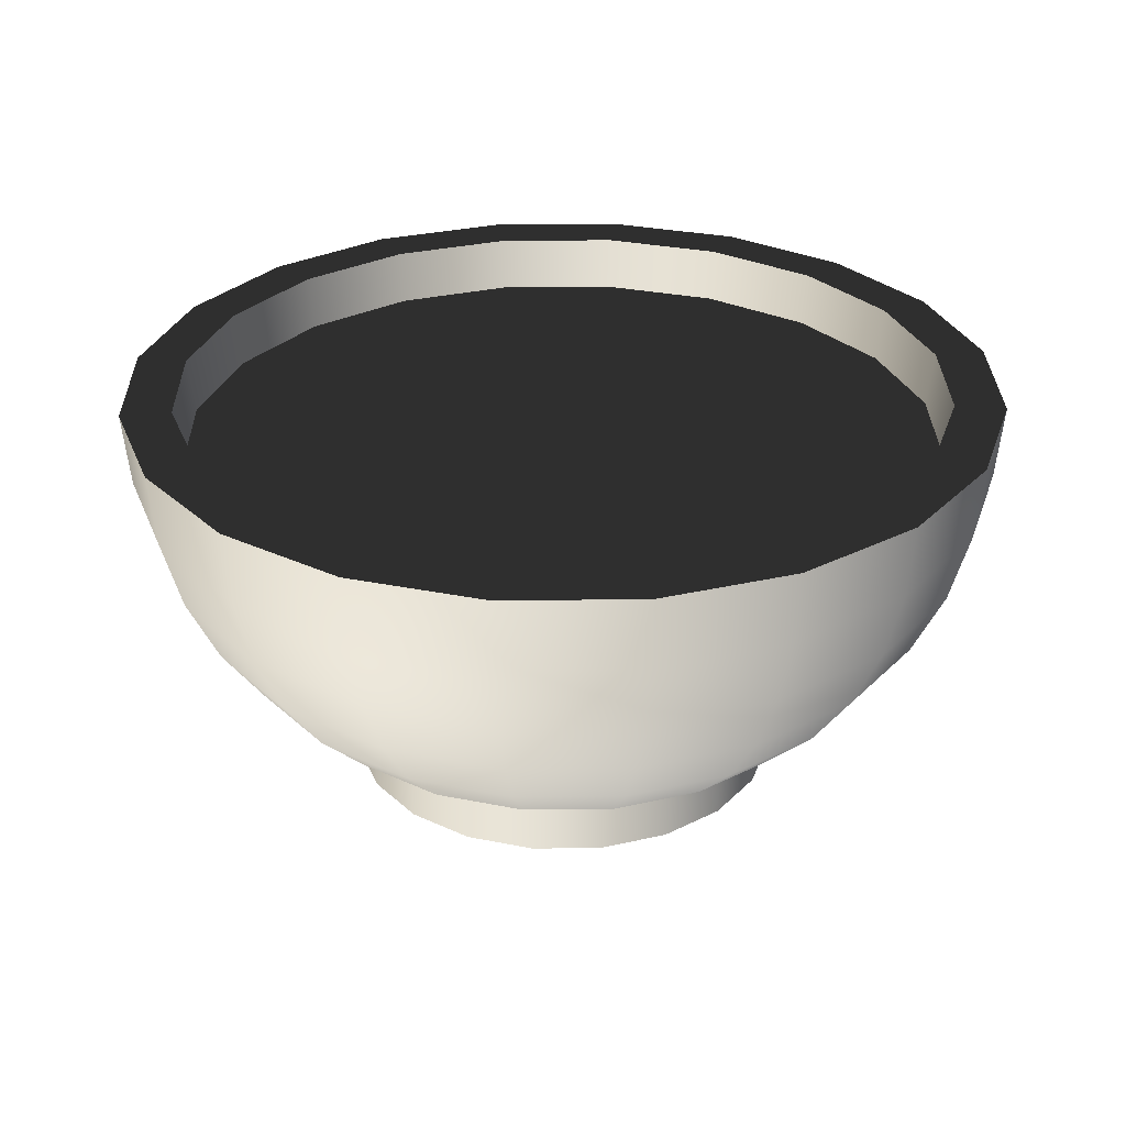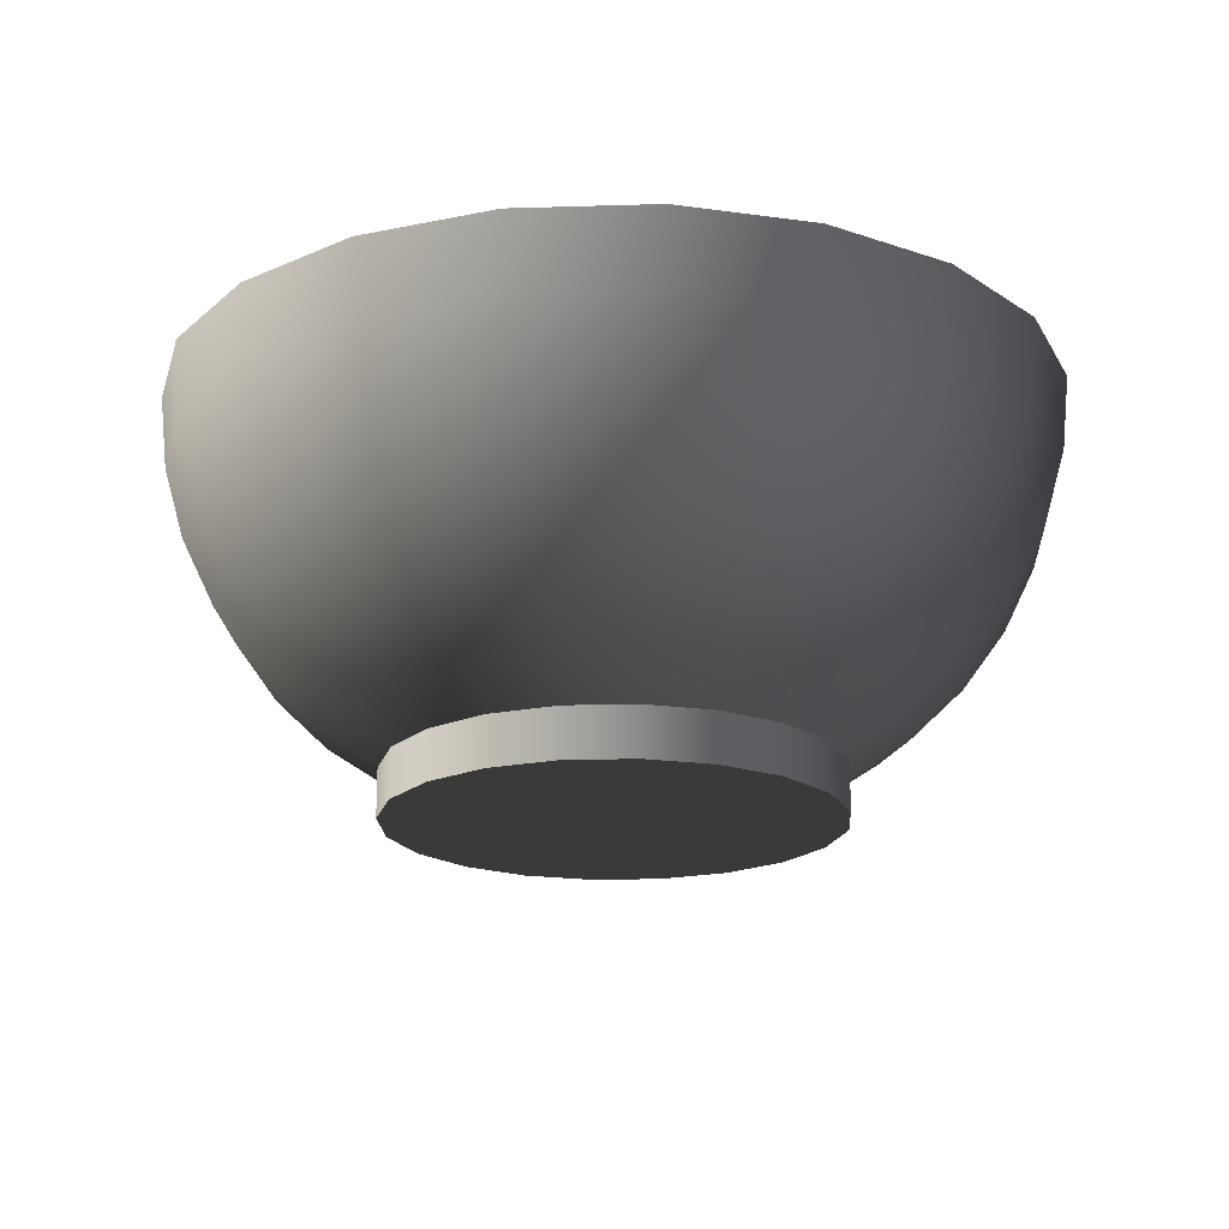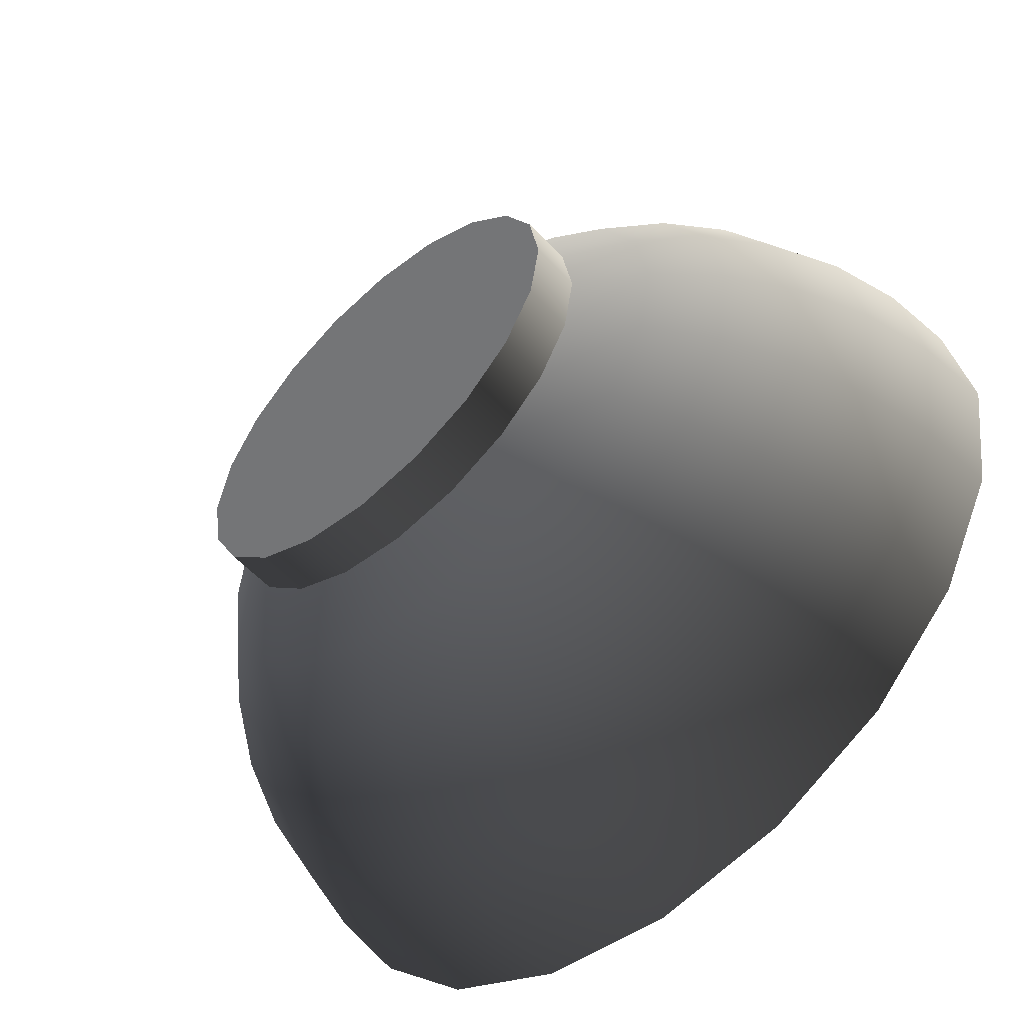
<metadata>
{"format":"obj","ext":"obj","renderer":"f3d","projection":"perspective","resolution":1024,"background":"white","views":[{"elev":29.2,"azim":43.9,"up":"+Z"},{"elev":-19.2,"azim":120.3,"up":"+Z"},{"elev":-56.5,"azim":-137.9,"up":"+Y"}]}
</metadata>
<code>
v 0 -0.07195 0.03829
v -0.02182 -0.06715 0.02825
v -0.02223 -0.06843 0.03829
v 0 -0.0706 0.02825
v -0.0415 -0.05712 0.02825
v -0.02515 -0.0774 0.03829
v 0.02223 -0.06843 0.03829
v -0.04229 -0.05821 0.03829
v -0.04783 -0.06584 0.03829
v 0.02515 -0.0774 0.03829
v 0.02182 -0.06715 0.02825
v -0.05712 -0.0415 0.02825
v -0.04704 -0.06475 0.02462
v 0 -0.08138 0.03829
v 0.0415 -0.05712 0.02825
v 0.04783 -0.06584 0.03829
v -0.05821 -0.04229 0.03829
v -0.06584 -0.04783 0.03829
v 0.04229 -0.05821 0.03829
v 0.05712 -0.0415 0.02825
v -0.02473 -0.07611 0.02462
v -0.06475 -0.04704 0.02462
v 0.02473 -0.07611 0.02462
v 0.04704 -0.06475 0.02462
v -0.06843 -0.02223 0.03829
v 0.05821 -0.04229 0.03829
v -0.04485 -0.06173 0.0114
v -0.06173 -0.04485 0.0114
v 0 -0.08003 0.02462
v 0.06584 -0.04783 0.03829
v 0.06475 -0.04704 0.02462
v -0.06715 -0.02182 0.02825
v -0.0774 -0.02515 0.03829
v 0.06715 -0.02182 0.02825
v -0.07611 -0.02473 0.02462
v -0.02358 -0.07257 0.0114
v -0.07257 -0.02358 0.0114
v 0.02358 -0.07257 0.0114
v 0.04485 -0.06173 0.0114
v 0.06173 -0.04485 0.0114
v -0.07195 0 0.03829
v 0.06843 -0.02223 0.03829
v 0.0774 -0.02515 0.03829
v -0.04133 -0.05689 -0.000958
v -0.05689 -0.04133 -0.000958
v -0.06688 -0.02173 -0.000958
v 0 -0.0763 0.0114
v 0.07611 -0.02473 0.02462
v -0.0706 0 0.02825
v -0.08138 0 0.03829
v -0.08003 0 0.02462
v 0.0706 0 0.02825
v -0.0763 0 0.0114
v -0.02173 -0.06688 -0.000958
v -0.07032 0 -0.000958
v 0.02173 -0.06688 -0.000958
v 0.04133 -0.05689 -0.000958
v 0.05689 -0.04133 -0.000958
v 0.07257 -0.02358 0.0114
v -0.06843 0.02223 0.03829
v 0.07195 0 0.03829
v 0.08138 0 0.03829
v -0.03659 -0.05036 -0.01207
v -0.05921 -0.01924 -0.01207
v -0.06225 0 -0.01207
v 0 -0.07032 -0.000958
v 0.08003 0 0.02462
v -0.06715 0.02182 0.02825
v -0.0774 0.02515 0.03829
v -0.07611 0.02473 0.02462
v -0.07257 0.02358 0.0114
v 0.06715 0.02182 0.02825
v -0.06688 0.02173 -0.000958
v -0.01924 -0.05921 -0.01207
v -0.05036 -0.03659 -0.01207
v -0.05921 0.01924 -0.01207
v 0.01924 -0.05921 -0.01207
v 0.03659 -0.05036 -0.01207
v 0.06688 -0.02173 -0.000958
v 0.0763 0 0.0114
v -0.05821 0.04229 0.03829
v 0.06843 0.02223 0.03829
v -0.01618 -0.0498 -0.0216
v -0.03078 -0.04236 -0.0216
v -0.04236 -0.03078 -0.0216
v -0.0498 -0.01618 -0.0216
v -0.0498 0.01618 -0.0216
v 0 -0.06225 -0.01207
v 0.05036 -0.03659 -0.01207
v 0.0774 0.02515 0.03829
v 0.07611 0.02473 0.02462
v -0.05712 0.0415 0.02825
v -0.06584 0.04783 0.03829
v -0.06475 0.04704 0.02462
v -0.06173 0.04485 0.0114
v -0.05689 0.04133 -0.000958
v 0.05712 0.0415 0.02825
v -0.05036 0.03659 -0.01207
v 0 -0.05236 -0.0216
v -0.05236 0 -0.0216
v -0.04236 0.03078 -0.0216
v 0.01618 -0.0498 -0.0216
v 0.03078 -0.04236 -0.0216
v 0.05921 -0.01924 -0.01207
v 0.07032 0 -0.000958
v 0.07257 0.02358 0.0114
v -0.04229 0.05821 0.03829
v 0.05821 0.04229 0.03829
v -0.01265 -0.03895 -0.02925
v 0 -0.04095 -0.02925
v -0.02407 -0.03313 -0.02925
v -0.03313 -0.02407 -0.02925
v -0.03895 -0.01265 -0.02925
v -0.03895 0.01265 -0.02925
v -0.03313 0.02407 -0.02925
v 0.04236 -0.03078 -0.0216
v 0.06584 0.04783 0.03829
v 0.06475 0.04704 0.02462
v -0.0415 0.05712 0.02825
v -0.04783 0.06584 0.03829
v -0.04704 0.06475 0.02462
v -0.04485 0.06173 0.0114
v -0.04133 0.05689 -0.000958
v -0.03659 0.05036 -0.01207
v 0.04229 0.05821 0.03829
v 0.0415 0.05712 0.02825
v -0.03078 0.04236 -0.0216
v -0.04095 0 -0.02925
v -0.02407 0.03313 -0.02925
v 0.01265 -0.03895 -0.02925
v 0.02407 -0.03313 -0.02925
v 0.0498 -0.01618 -0.0216
v 0.06225 0 -0.01207
v 0.06688 0.02173 -0.000958
v 0.06173 0.04485 0.0114
v -0.02223 0.06843 0.03829
v 0.02223 0.06843 0.03829
v -0.01265 -0.03895 -0.03829
v 0 -0.04095 -0.03829
v -0.02407 -0.03313 -0.03829
v -0.03895 -0.01265 -0.03829
v -0.04095 0 -0.03829
v -0.03895 0.01265 -0.03829
v -0.03313 0.02407 -0.03829
v -0.02407 0.03313 -0.03829
v 0.03313 -0.02407 -0.02925
v 0.05236 0 -0.0216
v 0.04783 0.06584 0.03829
v 0.04704 0.06475 0.02462
v -0.02182 0.06715 0.02825
v 0 0.07195 0.03829
v -0.02515 0.0774 0.03829
v -0.02473 0.07611 0.02462
v -0.02358 0.07257 0.0114
v -0.02173 0.06688 -0.000958
v -0.01618 0.0498 -0.0216
v 0.02182 0.06715 0.02825
v -0.01265 0.03895 -0.02925
v 0.01265 -0.03895 -0.03829
v -0.03313 -0.02407 -0.03829
v -0.01265 0.03895 -0.03829
v 0.02407 -0.03313 -0.03829
v 0.03895 -0.01265 -0.02925
v 0.04095 0 -0.02925
v 0.0498 0.01618 -0.0216
v 0.05921 0.01924 -0.01207
v 0.05689 0.04133 -0.000958
v 0.04485 0.06173 0.0114
v 0.02515 0.0774 0.03829
v -0.01924 0.05921 -0.01207
v 0 0.0706 0.02825
v 0.03313 -0.02407 -0.03829
v 0.03895 -0.01265 -0.03829
v 0.03895 0.01265 -0.03829
v 0.02407 0.03313 -0.03829
v 0.03895 0.01265 -0.02925
v 0.02473 0.07611 0.02462
v 0 0.08138 0.03829
v 0 0.08003 0.02462
v 0 0.0763 0.0114
v 0 0.07032 -0.000958
v 0 0.05236 -0.0216
v 0 0.04095 -0.02925
v 0 0.04095 -0.03829
v 0.04095 0 -0.03829
v 0.03313 0.02407 -0.03829
v 0.01265 0.03895 -0.03829
v 0.04236 0.03078 -0.0216
v 0.03313 0.02407 -0.02925
v 0.05036 0.03659 -0.01207
v 0.04133 0.05689 -0.000958
v 0.02358 0.07257 0.0114
v 0 0.06225 -0.01207
v 0.02407 0.03313 -0.02925
v 0.03659 0.05036 -0.01207
v 0.01924 0.05921 -0.01207
v 0.01618 0.0498 -0.0216
v 0.01265 0.03895 -0.02925
v 0.03078 0.04236 -0.0216
v 0.02173 0.06688 -0.000958
g mesh1_mesh1-geometry
f 1 2 3
f 2 1 4
f 5 3 2
f 3 6 1
f 7 4 1
f 3 5 8
f 3 9 6
f 10 1 6
f 4 7 11
f 10 7 1
f 12 8 5
f 8 9 3
f 13 6 9
f 10 6 14
f 7 15 11
f 16 7 10
f 8 12 17
f 8 18 9
f 19 20 15
f 6 13 21
f 9 22 13
f 21 14 6
f 14 23 10
f 15 7 19
f 16 19 7
f 10 24 16
f 12 25 17
f 17 18 8
f 22 9 18
f 20 19 26
f 27 21 13
f 28 13 22
f 14 21 29
f 23 14 29
f 24 10 23
f 30 19 16
f 31 16 24
f 25 12 32
f 25 33 17
f 17 33 18
f 26 34 20
f 18 35 22
f 30 26 19
f 21 27 36
f 13 28 27
f 22 37 28
f 36 29 21
f 29 38 23
f 23 39 24
f 16 31 30
f 24 40 31
f 32 41 25
f 41 33 25
f 35 18 33
f 34 26 42
f 37 22 35
f 43 26 30
f 44 36 27
f 45 27 28
f 46 28 37
f 29 36 47
f 38 29 47
f 39 23 38
f 40 24 39
f 31 43 30
f 40 48 31
f 41 32 49
f 41 50 33
f 33 51 35
f 42 52 34
f 43 42 26
f 35 53 37
f 36 44 54
f 27 45 44
f 28 46 45
f 37 55 46
f 54 47 36
f 47 56 38
f 38 57 39
f 39 58 40
f 43 31 48
f 48 40 59
f 49 60 41
f 60 50 41
f 51 33 50
f 53 35 51
f 52 42 61
f 62 42 43
f 55 37 53
f 63 54 44
f 45 63 44
f 64 45 46
f 65 46 55
f 47 54 66
f 56 47 66
f 57 38 56
f 58 39 57
f 58 59 40
f 48 62 43
f 59 67 48
f 60 49 68
f 60 69 50
f 50 70 51
f 51 71 53
f 61 72 52
f 62 61 42
f 53 73 55
f 54 63 74
f 63 45 75
f 45 64 75
f 46 65 64
f 55 76 65
f 74 66 54
f 66 77 56
f 56 78 57
f 78 58 57
f 59 58 79
f 62 48 67
f 67 59 80
f 68 81 60
f 81 69 60
f 70 50 69
f 71 51 70
f 73 53 71
f 72 61 82
f 62 82 61
f 76 55 73
f 63 83 74
f 75 84 63
f 64 85 75
f 65 86 64
f 87 65 76
f 66 74 88
f 77 66 88
f 78 56 77
f 58 78 89
f 89 79 58
f 79 80 59
f 67 90 62
f 80 91 67
f 81 68 92
f 81 93 69
f 69 94 70
f 70 95 71
f 71 96 73
f 82 97 72
f 90 82 62
f 73 98 76
f 83 63 84
f 99 74 83
f 84 75 85
f 85 64 86
f 86 65 100
f 65 87 100
f 76 101 87
f 74 99 88
f 99 77 88
f 102 78 77
f 103 89 78
f 79 89 104
f 80 79 105
f 90 67 91
f 91 80 106
f 92 107 81
f 107 93 81
f 94 69 93
f 95 70 94
f 96 71 95
f 98 73 96
f 97 82 108
f 90 108 82
f 101 76 98
f 84 109 83
f 83 110 99
f 85 111 84
f 86 112 85
f 100 113 86
f 114 100 87
f 115 87 101
f 77 99 102
f 78 102 103
f 89 103 116
f 116 104 89
f 104 105 79
f 105 106 80
f 91 117 90
f 106 118 91
f 107 92 119
f 107 120 93
f 93 121 94
f 94 122 95
f 95 123 96
f 96 124 98
f 97 125 126
f 125 97 108
f 117 108 90
f 98 127 101
f 109 84 111
f 110 83 109
f 110 102 99
f 111 85 112
f 112 86 113
f 113 100 128
f 100 114 128
f 87 115 114
f 101 129 115
f 130 103 102
f 131 116 103
f 104 116 132
f 105 104 133
f 106 105 134
f 117 91 118
f 118 106 135
f 119 136 107
f 136 120 107
f 121 93 120
f 122 94 121
f 123 95 122
f 124 96 123
f 127 98 124
f 137 126 125
f 117 125 108
f 129 101 127
f 111 138 109
f 109 139 110
f 102 110 130
f 112 140 111
f 141 112 113
f 142 113 128
f 143 128 114
f 144 114 115
f 145 115 129
f 103 130 131
f 116 131 146
f 146 132 116
f 147 104 132
f 104 147 133
f 133 134 105
f 134 135 106
f 118 148 117
f 135 149 118
f 136 119 150
f 151 120 136
f 152 121 120
f 153 122 121
f 154 123 122
f 155 124 123
f 124 156 127
f 126 137 157
f 148 137 125
f 148 125 117
f 127 158 129
f 138 111 140
f 139 109 138
f 159 110 139
f 110 159 130
f 140 112 160
f 112 141 160
f 113 142 141
f 128 143 142
f 114 144 143
f 115 145 144
f 129 161 145
f 130 162 131
f 162 146 131
f 132 146 163
f 132 164 147
f 165 133 147
f 134 133 166
f 135 134 167
f 148 118 149
f 149 135 168
f 150 151 136
f 169 120 151
f 121 152 153
f 169 152 120
f 122 153 154
f 123 154 155
f 124 155 170
f 156 124 170
f 158 127 156
f 137 171 157
f 148 151 137
f 161 129 158
f 140 159 138
f 138 159 139
f 162 130 159
f 160 162 140
f 141 172 160
f 142 173 141
f 143 174 142
f 144 174 143
f 145 175 144
f 161 175 145
f 146 162 172
f 172 163 146
f 164 132 163
f 176 147 164
f 133 165 166
f 147 176 165
f 166 167 134
f 167 168 135
f 149 169 148
f 168 177 149
f 151 150 171
f 151 148 169
f 178 153 152
f 152 169 178
f 179 154 153
f 180 155 154
f 181 170 155
f 170 182 156
f 156 183 158
f 171 137 151
f 158 184 161
f 140 162 159
f 160 172 162
f 141 173 172
f 142 185 173
f 142 174 185
f 144 186 174
f 144 175 186
f 161 187 175
f 163 172 173
f 173 164 163
f 185 176 164
f 188 166 165
f 189 165 176
f 167 166 190
f 168 167 191
f 169 149 177
f 177 168 192
f 153 178 179
f 169 179 178
f 154 179 180
f 155 180 181
f 170 181 193
f 182 170 193
f 183 156 182
f 184 158 183
f 187 161 184
f 164 173 185
f 176 185 174
f 189 174 186
f 175 189 186
f 187 194 175
f 166 188 190
f 165 189 188
f 174 189 176
f 195 167 190
f 167 195 191
f 191 192 168
f 179 169 177
f 192 179 177
f 179 192 180
f 192 181 180
f 181 196 193
f 196 182 193
f 197 183 182
f 198 184 183
f 184 198 187
f 189 175 194
f 194 187 198
f 199 190 188
f 194 188 189
f 190 199 195
f 195 200 191
f 192 191 200
f 181 192 200
f 196 181 200
f 182 196 197
f 183 197 198
f 198 199 194
f 188 194 199
f 197 195 199
f 200 195 196
f 195 197 196
f 199 198 197
g mesh1_mesh1-geometry
f 3 2 1
f 4 1 2
f 2 3 5
f 1 6 3
f 1 4 7
f 4 2 11
f 8 5 3
f 2 5 15
f 6 9 3
f 6 1 10
f 11 7 4
f 1 7 10
f 11 2 15
f 5 8 12
f 3 9 8
f 15 5 20
f 9 6 13
f 14 6 10
f 11 15 7
f 10 7 16
f 17 12 8
f 5 12 20
f 9 18 8
f 15 20 19
f 21 13 6
f 13 22 9
f 6 14 21
f 10 23 14
f 19 7 15
f 7 19 16
f 16 24 10
f 17 25 12
f 8 18 17
f 20 12 34
f 18 9 22
f 26 19 20
f 13 21 27
f 22 13 28
f 29 21 14
f 29 14 23
f 23 10 24
f 16 19 30
f 24 16 31
f 32 12 25
f 17 33 25
f 18 33 17
f 12 32 34
f 20 34 26
f 22 35 18
f 19 26 30
f 36 27 21
f 27 28 13
f 28 37 22
f 21 29 36
f 23 38 29
f 24 39 23
f 30 31 16
f 31 40 24
f 25 41 32
f 25 33 41
f 33 18 35
f 34 32 52
f 42 26 34
f 35 22 37
f 30 26 43
f 27 36 44
f 28 27 45
f 37 28 46
f 47 36 29
f 47 29 38
f 38 23 39
f 39 24 40
f 30 43 31
f 31 48 40
f 49 32 41
f 33 50 41
f 35 51 33
f 32 49 52
f 34 52 42
f 26 42 43
f 37 53 35
f 54 44 36
f 44 45 27
f 45 46 28
f 46 55 37
f 36 47 54
f 38 56 47
f 39 57 38
f 40 58 39
f 48 31 43
f 59 40 48
f 41 60 49
f 41 50 60
f 50 33 51
f 51 35 53
f 52 49 72
f 61 42 52
f 43 42 62
f 53 37 55
f 44 54 63
f 44 63 45
f 46 45 64
f 55 46 65
f 66 54 47
f 66 47 56
f 56 38 57
f 57 39 58
f 40 59 58
f 43 62 48
f 48 67 59
f 68 49 60
f 50 69 60
f 51 70 50
f 53 71 51
f 49 68 72
f 52 72 61
f 42 61 62
f 55 73 53
f 74 63 54
f 75 45 63
f 75 64 45
f 64 65 46
f 65 76 55
f 54 66 74
f 56 77 66
f 57 78 56
f 57 58 78
f 79 58 59
f 67 48 62
f 80 59 67
f 60 81 68
f 60 69 81
f 69 50 70
f 70 51 71
f 71 53 73
f 68 92 72
f 82 61 72
f 61 82 62
f 73 55 76
f 74 83 63
f 63 84 75
f 75 85 64
f 64 86 65
f 76 65 87
f 88 74 66
f 88 66 77
f 77 56 78
f 89 78 58
f 58 79 89
f 59 80 79
f 62 90 67
f 67 91 80
f 92 68 81
f 69 93 81
f 70 94 69
f 71 95 70
f 73 96 71
f 72 92 97
f 72 97 82
f 62 82 90
f 76 98 73
f 84 63 83
f 83 74 99
f 85 75 84
f 86 64 85
f 100 65 86
f 100 87 65
f 87 101 76
f 88 99 74
f 88 77 99
f 77 78 102
f 78 89 103
f 104 89 79
f 105 79 80
f 91 67 90
f 106 80 91
f 81 107 92
f 81 93 107
f 93 69 94
f 94 70 95
f 95 71 96
f 96 73 98
f 97 92 126
f 108 82 97
f 82 108 90
f 98 76 101
f 83 109 84
f 99 110 83
f 84 111 85
f 85 112 86
f 86 113 100
f 87 100 114
f 101 87 115
f 102 99 77
f 103 102 78
f 116 103 89
f 89 104 116
f 79 105 104
f 80 106 105
f 90 117 91
f 91 118 106
f 119 92 107
f 93 120 107
f 94 121 93
f 95 122 94
f 96 123 95
f 98 124 96
f 92 119 126
f 126 125 97
f 108 97 125
f 90 108 117
f 101 127 98
f 111 84 109
f 109 83 110
f 99 102 110
f 112 85 111
f 113 86 112
f 128 100 113
f 128 114 100
f 114 115 87
f 115 129 101
f 102 103 130
f 103 116 131
f 132 116 104
f 133 104 105
f 134 105 106
f 118 91 117
f 135 106 118
f 107 136 119
f 107 120 136
f 120 93 121
f 121 94 122
f 122 95 123
f 123 96 124
f 124 98 127
f 126 119 157
f 125 126 137
f 108 125 117
f 127 101 129
f 109 138 111
f 110 139 109
f 130 110 102
f 111 140 112
f 113 112 141
f 128 113 142
f 114 128 143
f 115 114 144
f 129 115 145
f 131 130 103
f 146 131 116
f 116 132 146
f 132 104 147
f 133 147 104
f 105 134 133
f 106 135 134
f 117 148 118
f 118 149 135
f 150 119 136
f 136 120 151
f 120 121 152
f 121 122 153
f 122 123 154
f 123 124 155
f 127 156 124
f 119 150 157
f 157 137 126
f 125 137 148
f 117 125 148
f 129 158 127
f 140 111 138
f 138 109 139
f 139 110 159
f 130 159 110
f 160 112 140
f 160 141 112
f 141 142 113
f 142 143 128
f 143 144 114
f 144 145 115
f 145 161 129
f 131 162 130
f 131 146 162
f 163 146 132
f 147 164 132
f 147 133 165
f 166 133 134
f 167 134 135
f 149 118 148
f 168 135 149
f 136 151 150
f 151 120 169
f 153 152 121
f 120 152 169
f 154 153 122
f 155 154 123
f 170 155 124
f 170 124 156
f 156 127 158
f 171 157 150
f 157 171 137
f 137 151 148
f 158 129 161
f 138 159 140
f 139 159 138
f 159 130 162
f 140 162 160
f 160 172 141
f 141 173 142
f 142 174 143
f 143 174 144
f 144 175 145
f 145 175 161
f 172 162 146
f 146 163 172
f 163 132 164
f 164 147 176
f 166 165 133
f 165 176 147
f 134 167 166
f 135 168 167
f 148 169 149
f 149 177 168
f 171 150 151
f 169 148 151
f 152 153 178
f 178 169 152
f 153 154 179
f 154 155 180
f 155 170 181
f 156 182 170
f 158 183 156
f 151 137 171
f 161 184 158
f 159 162 140
f 162 172 160
f 172 173 141
f 173 185 142
f 185 174 142
f 174 186 144
f 186 175 144
f 175 187 161
f 173 172 163
f 163 164 173
f 164 176 185
f 165 166 188
f 176 165 189
f 190 166 167
f 191 167 168
f 177 149 169
f 192 168 177
f 179 178 153
f 178 179 169
f 180 179 154
f 181 180 155
f 193 181 170
f 193 170 182
f 182 156 183
f 183 158 184
f 184 161 187
f 185 173 164
f 174 185 176
f 186 174 189
f 186 189 175
f 175 194 187
f 190 188 166
f 188 189 165
f 176 189 174
f 190 167 195
f 191 195 167
f 168 192 191
f 177 169 179
f 177 179 192
f 180 192 179
f 180 181 192
f 193 196 181
f 193 182 196
f 182 183 197
f 183 184 198
f 187 198 184
f 194 175 189
f 198 187 194
f 188 190 199
f 189 188 194
f 195 199 190
f 191 200 195
f 200 191 192
f 200 192 181
f 200 181 196
f 197 196 182
f 198 197 183
f 194 199 198
f 199 194 188
f 199 195 197
f 196 195 200
f 196 197 195
f 197 198 199
g mesh1_mesh1-geometry
f 11 2 4
f 15 5 2
f 15 2 11
f 20 5 15
f 20 12 5
f 34 12 20
f 34 32 12
f 52 32 34
f 52 49 32
f 72 49 52
f 72 68 49
f 72 92 68
f 97 92 72
f 126 92 97
f 126 119 92
f 157 119 126
f 157 150 119
f 150 157 171

</code>
